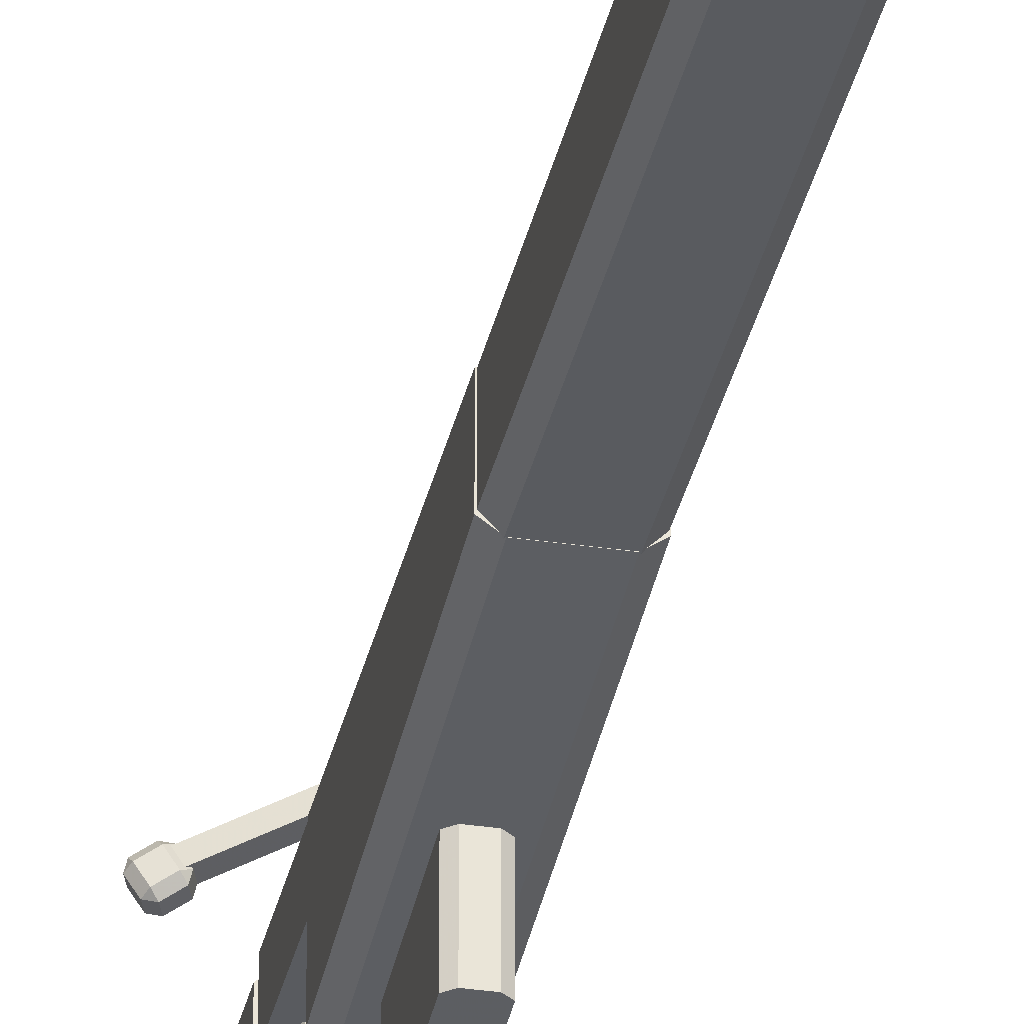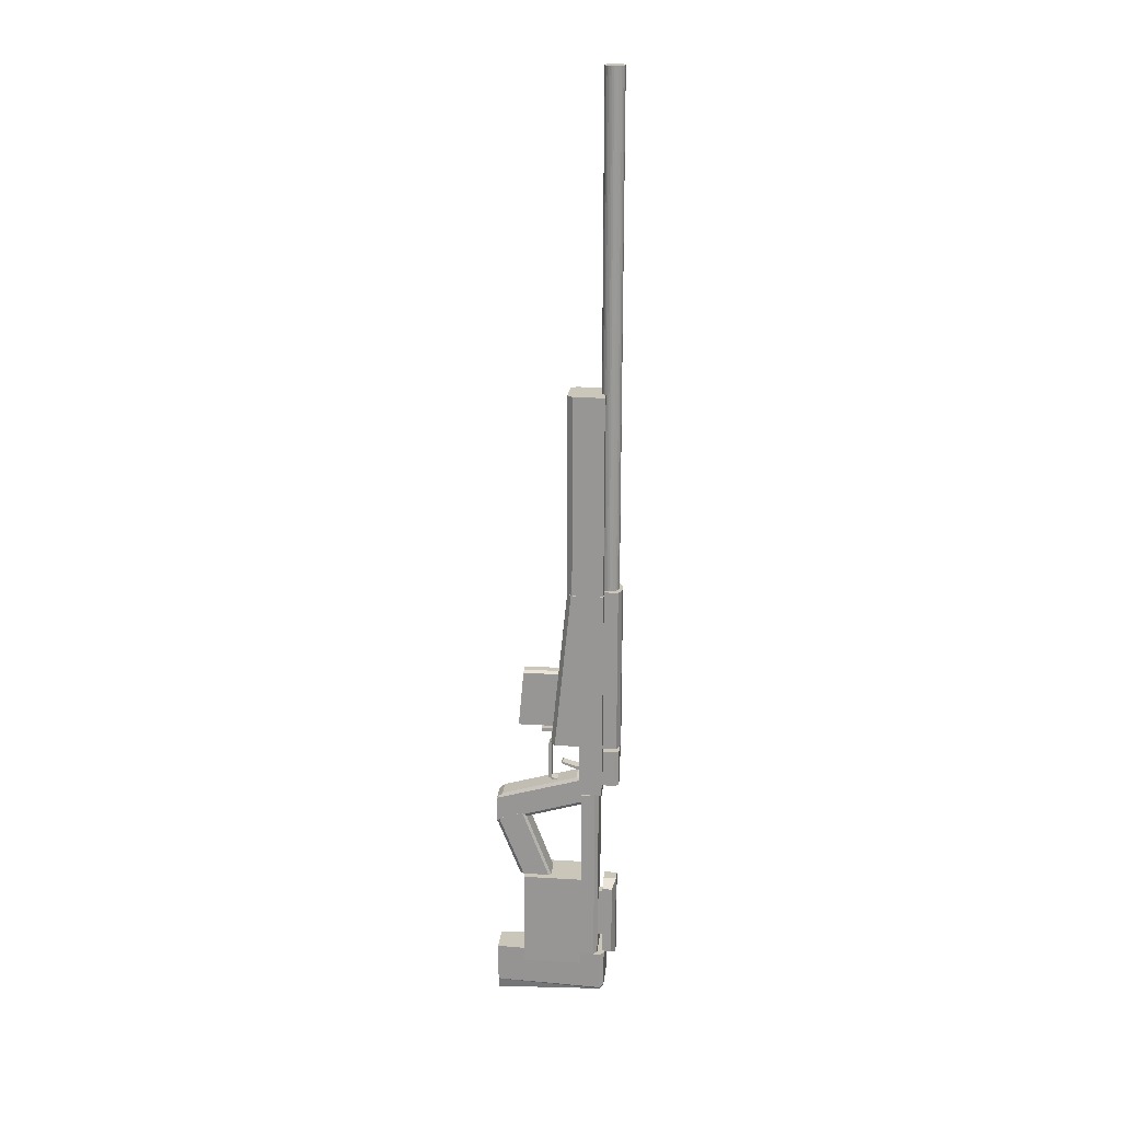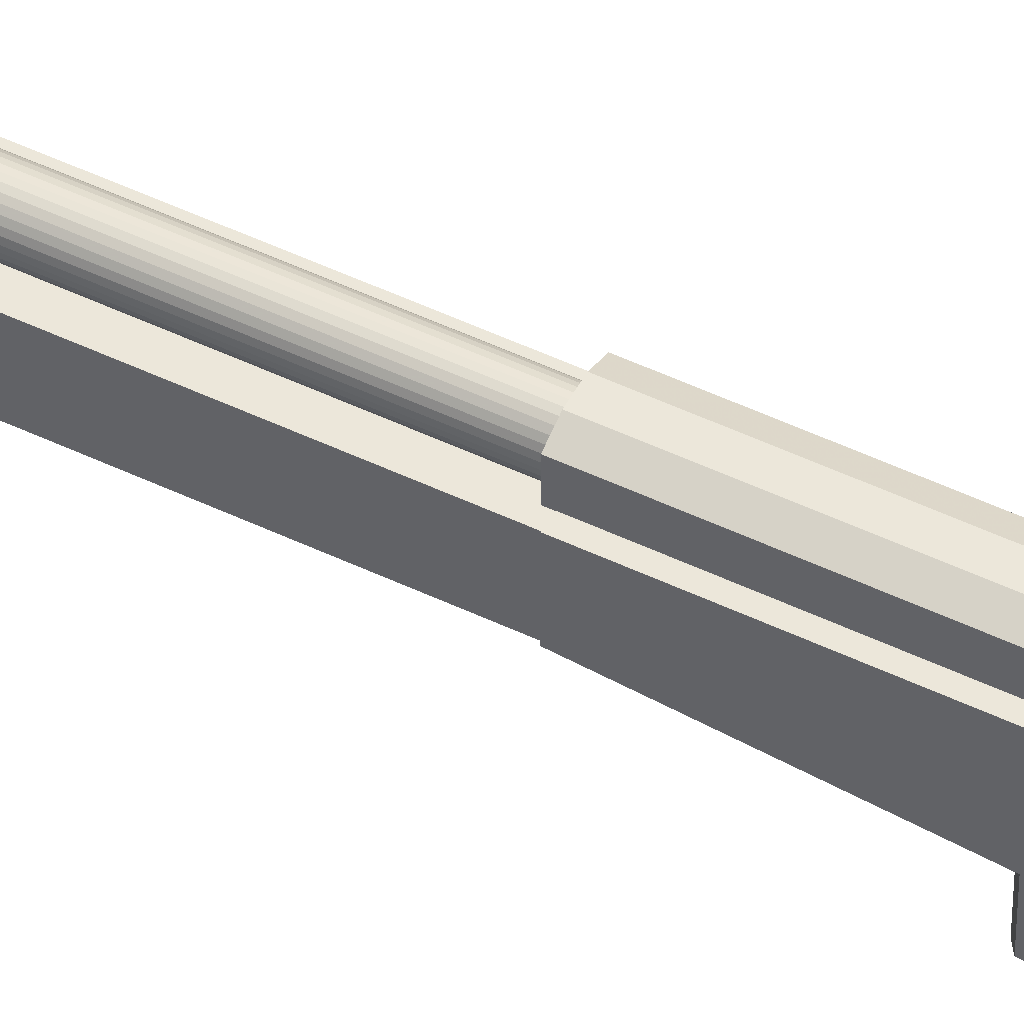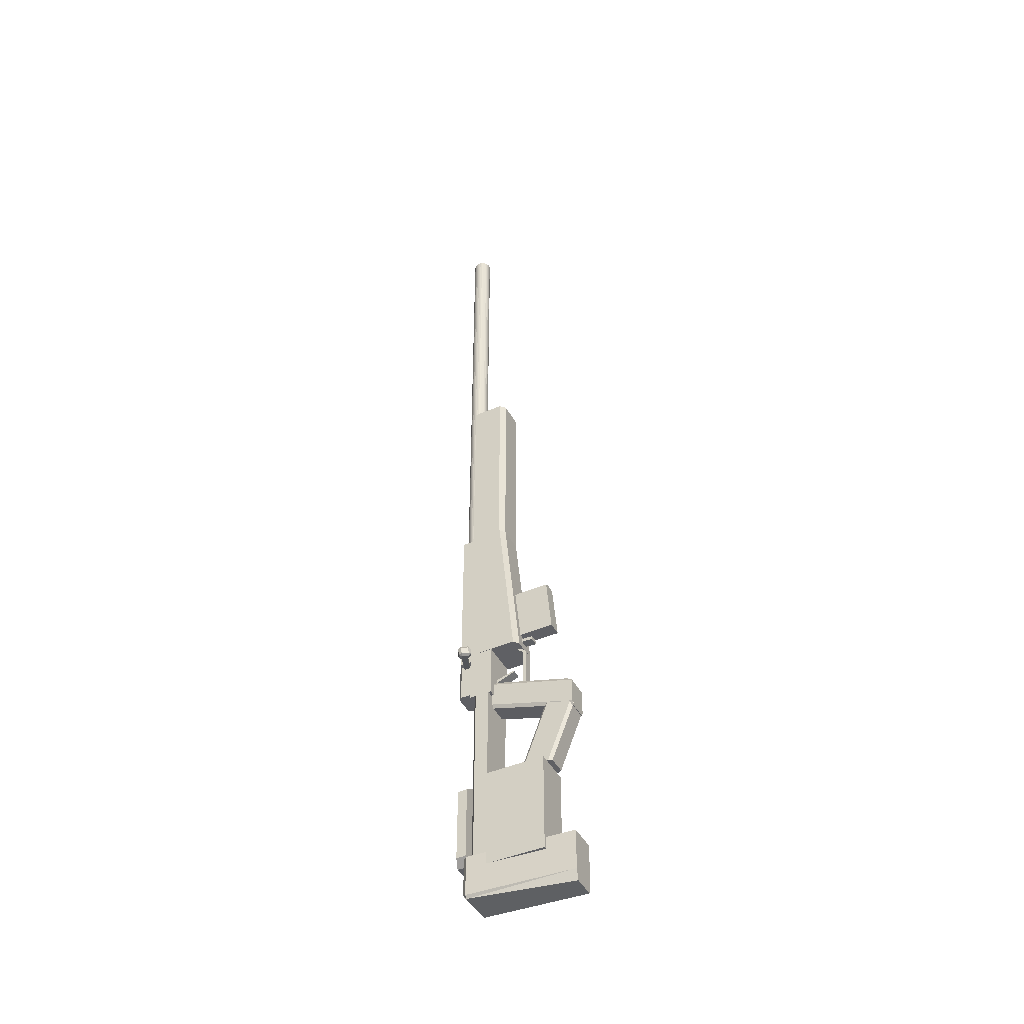
<metadata>
{"format":"obj","ext":"obj","renderer":"f3d","projection":"perspective","resolution":1024,"background":"white","views":[{"elev":-32.5,"azim":-11.7,"up":"+Y"},{"elev":21.1,"azim":96.1,"up":"+Z"},{"elev":51.2,"azim":117.4,"up":"+Y"},{"elev":-44.8,"azim":-63.3,"up":"+Z"}]}
</metadata>
<code>
o Stock_Front
v 1.997 12.78 10.53
v 1.997 12.78 33.08
v -1.997 12.78 10.53
v -1.997 12.78 33.08
v 1.997 9.342 10.53
v 1.425 8.768 10.53
v 1.425 8.768 33.08
v 1.997 9.342 33.08
v -1.425 8.768 10.53
v -1.997 9.342 10.53
v -1.997 9.342 33.08
v -1.425 8.768 33.08
f 3 2 1
f 4 10 11
f 8 4 12
f 6 12 9
f 1 8 5
f 12 10 9
f 6 8 7
f 10 1 6
f 3 4 2
f 4 3 10
f 12 7 8
f 8 2 4
f 4 11 12
f 6 7 12
f 1 2 8
f 12 11 10
f 6 5 8
f 6 9 10
f 10 3 1
f 1 5 6
o Magwell
v -2.045 12.8 10.62
v -2.045 12.8 -7.612
v 2.036 12.8 10.62
v 2.036 12.8 -7.612
v -2.045 9.231 10.62
v -1.385 8.756 10.62
v -1.385 6.954 -7.612
v -2.045 7.428 -7.612
v 1.376 8.756 10.62
v 2.036 9.231 10.62
v 2.036 7.428 -7.612
v 1.376 6.954 -7.612
f 14 17 13
f 16 13 15
f 23 19 14
f 19 21 18
f 22 16 15
f 20 18 17
f 23 21 24
f 22 13 18
f 14 20 17
f 16 14 13
f 14 16 23
f 23 24 19
f 19 20 14
f 19 24 21
f 22 23 16
f 20 19 18
f 23 22 21
f 18 21 22
f 22 15 13
f 13 17 18
o Magazine
v -0.7528 3.227 -5.735
v -0.7528 7.935 -5.735
v 0.867 3.227 -5.735
v 0.867 7.935 -5.735
v 0.867 3.803 0.6394
v 0.5142 3.826 0.8957
v 0.5142 7.935 0.8957
v 0.867 7.935 0.6394
v -0.3913 3.826 0.8957
v -0.7528 3.803 0.633
v -0.7528 7.935 0.633
v -0.3913 7.935 0.8957
f 31 33 30
f 26 27 25
f 26 36 32
f 28 29 27
f 30 32 31
f 34 26 25
f 33 35 34
f 27 30 34
f 31 36 33
f 26 28 27
f 32 28 26
f 26 35 36
f 36 31 32
f 28 32 29
f 30 29 32
f 34 35 26
f 33 36 35
f 34 25 27
f 27 29 30
f 30 33 34
o Stock_Middle
v -2.013 10.21 -7.591
v -2.013 10.21 -13.71
v 2.036 10.21 -7.591
v 2.036 10.21 -13.71
v -2.013 12.77 -7.591
v -2.013 12.77 -13.71
v 2.036 12.77 -7.591
v 2.036 12.77 -13.71
f 38 39 37
f 40 43 39
f 44 41 43
f 42 37 41
f 43 37 39
f 40 42 44
f 38 40 39
f 40 44 43
f 44 42 41
f 42 38 37
f 43 41 37
f 40 38 42
o Grip
v -1.112 1.302 -14.48
v -1.323 0.6776 -15.04
v -1.112 9.803 -12.02
v -1.323 10.42 -12.22
v 1.083 1.302 -14.48
v 1.295 0.6776 -15.04
v 1.083 9.803 -12.02
v 1.295 10.42 -12.22
v -1.319 0.7034 -17.89
v -1.093 0.7072 -18.3
v -1.098 10.34 -15.43
v -1.323 10.35 -15.02
v 1.074 0.7072 -18.3
v 1.299 0.7034 -17.89
v 1.295 10.35 -15.02
v 1.069 10.34 -15.43
f 51 45 49
f 54 58 46
f 59 50 58
f 54 60 57
f 45 48 46
f 49 52 51
f 46 49 45
f 48 51 52
f 60 56 52
f 55 53 56
f 58 60 59
f 46 56 53
f 51 47 45
f 46 53 54
f 54 57 58
f 58 50 46
f 59 52 50
f 54 55 60
f 45 47 48
f 49 50 52
f 46 50 49
f 48 47 51
f 52 59 60
f 60 55 56
f 56 48 52
f 55 54 53
f 58 57 60
f 46 48 56
o Mag_Release
v -0.5362 5.762 -6.299
v -0.5362 7.057 -6.2
v -0.5362 5.793 -6.701
v -0.5362 7.088 -6.602
v 0.4748 5.762 -6.299
v 0.4748 7.057 -6.2
v 0.4748 5.793 -6.701
v 0.4748 7.088 -6.602
f 62 63 61
f 64 67 63
f 68 65 67
f 66 61 65
f 67 61 63
f 64 66 68
f 62 64 63
f 64 68 67
f 68 66 65
f 66 62 61
f 67 65 61
f 64 62 66
o Trigger_Guard
v -0.5594 6.602 -8.172
v -0.5594 6.904 -8.172
v -0.5594 6.602 -12.41
v -0.5594 6.904 -12.41
v 0.5001 6.602 -8.172
v 0.5001 6.904 -8.172
v 0.5001 6.602 -12.41
v 0.5001 6.904 -12.41
v -0.5744 6.597 -8.179
v -0.5744 7.507 -7.326
v -0.5744 6.907 -8.193
v -0.5744 7.658 -7.615
v 0.5201 6.597 -8.179
v 0.5201 7.507 -7.326
v 0.5201 6.907 -8.193
v 0.5201 7.658 -7.615
v -0.5505 6.899 -12.41
v -0.5846 7.623 -12.68
v -0.5505 6.583 -12.42
v -0.5505 7.562 -13.11
v 0.4988 6.899 -12.41
v 0.4647 7.623 -12.68
v 0.4988 6.583 -12.42
v 0.4988 7.562 -13.11
f 70 71 69
f 72 75 71
f 76 73 75
f 74 69 73
f 75 69 71
f 72 74 76
f 78 79 77
f 80 83 79
f 83 82 81
f 82 77 81
f 83 77 79
f 80 82 84
f 85 88 87
f 88 91 87
f 92 89 91
f 90 85 89
f 91 85 87
f 88 90 92
f 70 72 71
f 72 76 75
f 76 74 73
f 74 70 69
f 75 73 69
f 72 70 74
f 78 80 79
f 80 84 83
f 83 84 82
f 82 78 77
f 83 81 77
f 80 78 82
f 85 86 88
f 88 92 91
f 92 90 89
f 90 86 85
f 91 89 85
f 88 86 90
o Stock_Back_Straight
v -2.113 10.48 -13.75
v -2.113 10.48 -24.85
v 2.154 10.48 -13.75
v 2.154 10.48 -24.85
v -1.627 12.41 -13.75
v -2.113 12.02 -13.75
v -2.113 12.02 -24.85
v -1.627 12.41 -24.85
v 2.154 12.02 -13.75
v 1.668 12.41 -13.75
v 1.668 12.41 -24.85
v 2.154 12.02 -24.85
f 94 95 93
f 99 93 98
f 104 94 100
f 103 97 102
f 96 101 95
f 102 104 103
f 98 100 99
f 101 97 93
f 94 96 95
f 99 94 93
f 100 103 104
f 104 96 94
f 94 99 100
f 103 100 97
f 96 104 101
f 102 101 104
f 98 97 100
f 93 95 101
f 101 102 97
f 97 98 93
o Thumbhole
v -1.289 0.9251 -17.64
v -1.03 0.671 -18.01
v -1.03 3.303 -24.71
v -1.289 3.704 -24.72
v 1.053 0.671 -18.01
v 1.312 0.9251 -17.64
v 1.312 3.704 -24.72
v 1.053 3.303 -24.71
v -1.093 3.86 -16.72
v -1.289 3.592 -16.8
v -1.289 6.63 -24.81
v -1.093 6.933 -24.81
v 1.312 3.592 -16.8
v 1.116 3.86 -16.72
v 1.116 6.933 -24.81
v 1.312 6.63 -24.81
f 112 108 116
f 114 108 105
f 111 117 110
f 107 109 106
f 105 109 110
f 108 106 105
f 111 109 112
f 119 113 118
f 118 120 119
f 115 113 116
f 117 113 105
f 116 119 120
f 120 111 112
f 112 107 108
f 108 115 116
f 116 120 112
f 114 115 108
f 111 120 117
f 107 112 109
f 105 106 109
f 108 107 106
f 111 110 109
f 119 116 113
f 118 117 120
f 115 114 113
f 105 110 117
f 117 118 113
f 113 114 105
o Stock_Block
v -2.125 3.859 -24.75
v -2.125 3.859 -35.99
v 2.054 3.859 -24.75
v 2.054 3.859 -35.99
v -1.66 12.38 -24.75
v -2.125 12 -24.75
v -2.125 12 -35.99
v -1.66 12.38 -35.99
v 2.054 12 -24.75
v 1.59 12.38 -24.75
v 1.59 12.38 -35.99
v 2.054 12 -35.99
f 122 123 121
f 127 121 126
f 132 122 128
f 131 125 130
f 124 129 123
f 130 132 131
f 126 128 127
f 129 125 121
f 122 124 123
f 127 122 121
f 128 131 132
f 132 124 122
f 122 127 128
f 131 128 125
f 124 132 129
f 130 129 132
f 126 125 128
f 121 123 129
f 129 130 125
f 125 126 121
o Buttpad
v -1.599 0.6346 -34.6
v 1.529 0.6346 -34.6
v -1.599 0.6346 -39.09
v -1.352 0.6346 -40.35
v 1.282 0.6346 -40.35
v 1.529 0.6346 -39.09
v -1.832 13.18 -34.6
v -2.247 12.72 -34.6
v 2.177 12.72 -34.6
v 1.763 13.18 -34.6
v -1.843 13.18 -38.85
v -2 12.72 -39.43
v -1.832 13.18 -38.86
v -2.247 12.72 -39.1
v 1.763 13.18 -38.86
v 2.177 12.72 -39.1
v 1.773 13.18 -38.85
v 1.931 12.72 -39.43
f 150 138 137
f 138 141 134
f 135 137 134
f 140 135 133
f 144 135 146
f 150 136 144
f 147 143 145
f 149 148 150
f 145 144 146
f 145 140 139
f 149 144 143
f 147 141 148
f 141 139 133
f 150 148 138
f 138 148 141
f 134 133 135
f 135 136 137
f 137 138 134
f 140 146 135
f 144 136 135
f 150 137 136
f 139 142 147
f 145 139 147
f 147 149 143
f 149 147 148
f 145 143 144
f 145 146 140
f 149 150 144
f 147 142 141
f 133 134 141
f 141 142 139
f 139 140 133
o Trigger
v -0.4756 8.184 -10.39
v -0.4756 10.4 -11.04
v -0.4756 8.034 -10.56
v -0.4756 10.25 -11.42
v 0.5656 8.184 -10.39
v 0.5656 10.4 -11.04
v 0.5656 8.034 -10.56
v 0.5656 10.25 -11.42
f 151 154 153
f 154 157 153
f 158 155 157
f 156 151 155
f 157 151 153
f 154 156 158
f 151 152 154
f 154 158 157
f 158 156 155
f 156 152 151
f 157 155 151
f 154 152 156
o Cheekrest
v -1.872 12.99 -34.16
v -0.8326 12.99 -34.82
v -0.8326 14.45 -34.82
v 0.9408 12.99 -34.82
v 1.98 12.99 -34.16
v 0.9408 14.45 -34.82
v -0.6244 12.99 -25.07
v -1.872 12.99 -25.87
v -0.6244 14.45 -25.07
v 1.98 12.99 -25.87
v 0.7325 12.99 -25.07
v 0.7325 14.45 -25.07
v -1.872 14.05 -34.16
v -0.8326 14.45 -34.82
v 0.9408 14.45 -34.82
v 1.98 14.05 -34.16
v -0.6244 14.45 -25.07
v -1.872 14.05 -25.87
v 1.98 14.05 -25.87
v 0.7325 14.45 -25.07
f 161 162 160
f 165 167 176
f 163 169 166
f 170 165 169
f 176 159 166
f 174 168 163
f 160 171 172
f 169 177 178
f 174 162 164
f 172 176 175
f 177 173 178
f 172 175 170
f 161 164 162
f 176 166 165
f 167 175 176
f 166 159 160
f 160 162 163
f 163 168 169
f 169 165 166
f 166 160 163
f 170 167 165
f 176 171 159
f 174 177 168
f 160 159 171
f 172 161 160
f 169 168 177
f 178 170 169
f 174 163 162
f 164 173 174
f 172 171 176
f 177 174 173
f 178 173 164
f 164 161 172
f 170 178 164
f 170 164 172
f 175 167 170
o Cheekrest_Holder
v -0.4798 12.24 -26.99
v -0.4798 13.07 -26.99
v -0.4798 12.24 -32.73
v -0.4798 13.07 -32.73
v 0.596 12.24 -26.99
v 0.596 13.07 -26.99
v 0.596 12.24 -32.73
v 0.596 13.07 -32.73
f 180 181 179
f 182 185 181
f 186 183 185
f 184 179 183
f 185 179 181
f 182 184 186
f 180 182 181
f 182 186 185
f 186 184 183
f 184 180 179
f 185 183 179
f 182 180 184
o Receiver
v -1.444 12.71 10.93
v -1.444 12.71 -8.035
v 1.425 12.71 10.93
v 1.425 12.71 -8.035
v -0.5403 14.73 10.93
v -1.444 14.35 10.93
v -1.444 14.35 -8.035
v -0.5403 14.73 -8.035
v 1.425 14.35 10.93
v 0.5213 14.73 10.93
v 0.5213 14.73 -8.035
v 1.425 14.35 -8.035
f 194 196 197
f 198 189 190
f 192 188 187
f 190 187 188
f 193 197 190
f 194 192 191
f 196 198 197
f 195 191 187
f 194 191 196
f 198 195 189
f 192 193 188
f 190 189 187
f 190 188 193
f 193 194 197
f 197 198 190
f 194 193 192
f 196 195 198
f 187 189 195
f 195 196 191
f 191 192 187
o Barrel
v -0.01083 14.39 66.81
v -0.01083 14.39 10.55
v 0.1958 14.37 66.81
v 0.1958 14.37 10.55
v 0.3946 14.31 66.81
v 0.3946 14.31 10.55
v 0.5777 14.22 66.81
v 0.5777 14.22 10.55
v 0.7383 14.08 66.81
v 0.7383 14.08 10.55
v 0.87 13.92 66.81
v 0.87 13.92 10.55
v 0.9679 13.74 66.81
v 0.9679 13.74 10.55
v 1.028 13.54 66.81
v 1.028 13.54 10.55
v 1.049 13.33 66.81
v 1.049 13.33 10.55
v 1.028 13.13 66.81
v 1.028 13.13 10.55
v 0.9679 12.93 66.81
v 0.9679 12.93 10.55
v 0.87 12.75 66.81
v 0.87 12.75 10.55
v 0.7383 12.59 66.81
v 0.7383 12.59 10.55
v 0.5777 12.45 66.81
v 0.5777 12.45 10.55
v 0.3946 12.36 66.81
v 0.3946 12.36 10.55
v 0.1958 12.3 66.81
v 0.1958 12.3 10.55
v -0.01083 12.27 66.81
v -0.01083 12.27 10.55
v -0.2175 12.3 66.81
v -0.2175 12.3 10.55
v -0.4163 12.36 66.81
v -0.4163 12.36 10.55
v -0.5994 12.45 66.81
v -0.5994 12.45 10.55
v -0.76 12.59 66.81
v -0.76 12.59 10.55
v -0.8917 12.75 66.81
v -0.8917 12.75 10.55
v -0.9896 12.93 66.81
v -0.9896 12.93 10.55
v -1.05 13.13 66.81
v -1.05 13.13 10.55
v -1.07 13.33 66.81
v -1.07 13.33 10.55
v -1.05 13.54 66.81
v -1.05 13.54 10.55
v -0.9896 13.74 66.81
v -0.9896 13.74 10.55
v -0.8917 13.92 66.81
v -0.8917 13.92 10.55
v -0.76 14.08 66.81
v -0.76 14.08 10.55
v -0.5994 14.22 66.81
v -0.5994 14.22 10.55
v -0.4163 14.31 66.81
v -0.4163 14.31 10.55
v -0.2175 14.37 66.81
v -0.2175 14.37 10.55
f 200 199 201
f 202 201 203
f 204 203 205
f 206 205 207
f 208 207 209
f 210 209 211
f 212 211 213
f 214 213 215
f 216 215 217
f 218 217 219
f 220 219 221
f 222 221 223
f 224 223 225
f 226 225 227
f 228 227 229
f 230 229 231
f 232 231 233
f 234 233 235
f 236 235 237
f 238 237 239
f 240 239 241
f 242 241 243
f 244 243 245
f 246 245 247
f 248 247 249
f 250 249 251
f 252 251 253
f 254 253 255
f 256 255 257
f 258 257 259
f 236 204 220
f 260 259 261
f 262 261 199
f 229 261 245
f 200 201 202
f 202 203 204
f 204 205 206
f 206 207 208
f 208 209 210
f 210 211 212
f 212 213 214
f 214 215 216
f 216 217 218
f 218 219 220
f 220 221 222
f 222 223 224
f 224 225 226
f 226 227 228
f 228 229 230
f 230 231 232
f 232 233 234
f 234 235 236
f 236 237 238
f 238 239 240
f 240 241 242
f 242 243 244
f 244 245 246
f 246 247 248
f 248 249 250
f 250 251 252
f 252 253 254
f 254 255 256
f 256 257 258
f 258 259 260
f 204 200 202
f 200 260 262
f 260 256 258
f 256 252 254
f 252 248 250
f 248 244 246
f 244 240 242
f 240 236 238
f 236 232 234
f 232 228 230
f 228 224 226
f 224 220 222
f 220 216 218
f 216 212 214
f 212 208 210
f 208 204 206
f 204 260 200
f 260 252 256
f 252 244 248
f 244 236 240
f 236 228 232
f 228 220 224
f 220 212 216
f 212 204 208
f 204 252 260
f 252 236 244
f 236 220 228
f 220 204 212
f 204 236 252
f 260 261 262
f 262 199 200
f 261 201 199
f 201 205 203
f 205 209 207
f 209 213 211
f 213 217 215
f 217 221 219
f 221 225 223
f 225 229 227
f 229 233 231
f 233 237 235
f 237 241 239
f 241 245 243
f 245 249 247
f 249 253 251
f 253 257 255
f 257 261 259
f 261 205 201
f 205 213 209
f 213 221 217
f 221 229 225
f 229 237 233
f 237 245 241
f 245 253 249
f 253 261 257
f 261 213 205
f 213 229 221
f 229 245 237
f 245 261 253
f 261 229 213
o Bolt_Back
v -1.373 12.82 -8.498
v -1.373 12.82 -12.72
v 1.334 12.82 -8.498
v 1.334 12.82 -12.72
v -1.029 14.62 -8.498
v -1.373 14.27 -8.498
v -1.373 14.27 -12.72
v -1.029 14.62 -12.72
v 1.334 14.27 -8.498
v 0.9895 14.62 -8.498
v 0.9895 14.62 -12.72
v 1.334 14.27 -12.72
f 273 267 272
f 274 265 266
f 268 264 263
f 266 263 264
f 269 273 266
f 270 268 267
f 272 274 273
f 271 267 263
f 273 270 267
f 274 271 265
f 268 269 264
f 266 265 263
f 266 264 269
f 269 270 273
f 273 274 266
f 270 269 268
f 272 271 274
f 263 265 271
f 271 272 267
f 267 268 263
o Bolt_Handle
v -1.411 14.01 -7.92
v -5.109 12.47 -9.306
v -1.19 13.4 -7.837
v -4.888 11.86 -9.223
v -1.114 14.01 -8.711
v -4.812 12.47 -10.1
v -0.8931 13.4 -8.628
v -4.591 11.86 -10.01
f 276 277 275
f 278 281 277
f 282 279 281
f 280 275 279
f 281 275 277
f 278 280 282
f 276 278 277
f 278 282 281
f 282 280 279
f 280 276 275
f 281 279 275
f 278 276 280
o Bolt_Grip
v -4.697 12.71 -9.278
v -5.078 12.81 -9.409
v -5.018 12.56 -9.123
v -5.693 12.43 -9.621
v -5.791 12.03 -9.654
v -5.634 12.18 -9.335
v -4.317 12.03 -9.147
v -4.638 11.88 -8.992
v -4.415 11.62 -9.181
v -5.411 11.34 -9.524
v -5.03 11.24 -9.393
v -5.253 11.49 -9.204
v -4.497 12.71 -9.86
v -4.655 12.56 -10.18
v -4.877 12.81 -9.991
v -5.591 12.03 -10.24
v -5.493 12.43 -10.2
v -5.27 12.18 -10.39
v -4.117 12.03 -9.73
v -4.215 11.62 -9.763
v -4.274 11.88 -10.05
v -5.211 11.34 -10.11
v -4.89 11.49 -10.26
v -4.83 11.24 -9.975
f 299 284 297
f 305 296 303
f 292 298 304
f 288 290 285
f 293 302 291
f 283 284 285
f 286 287 288
f 289 290 291
f 292 293 294
f 295 296 297
f 298 299 300
f 301 302 303
f 304 305 306
f 283 290 289
f 286 285 284
f 292 288 287
f 291 294 293
f 289 302 301
f 304 293 292
f 303 306 305
f 301 296 295
f 298 305 304
f 297 300 299
f 295 284 283
f 287 299 298
f 301 283 289
f 299 286 284
f 305 300 296
f 292 287 298
f 288 294 290
f 293 306 302
f 283 285 290
f 286 288 285
f 292 294 288
f 291 290 294
f 289 291 302
f 304 306 293
f 303 302 306
f 301 303 296
f 298 300 305
f 297 296 300
f 295 297 284
f 287 286 299
f 301 295 283

</code>
